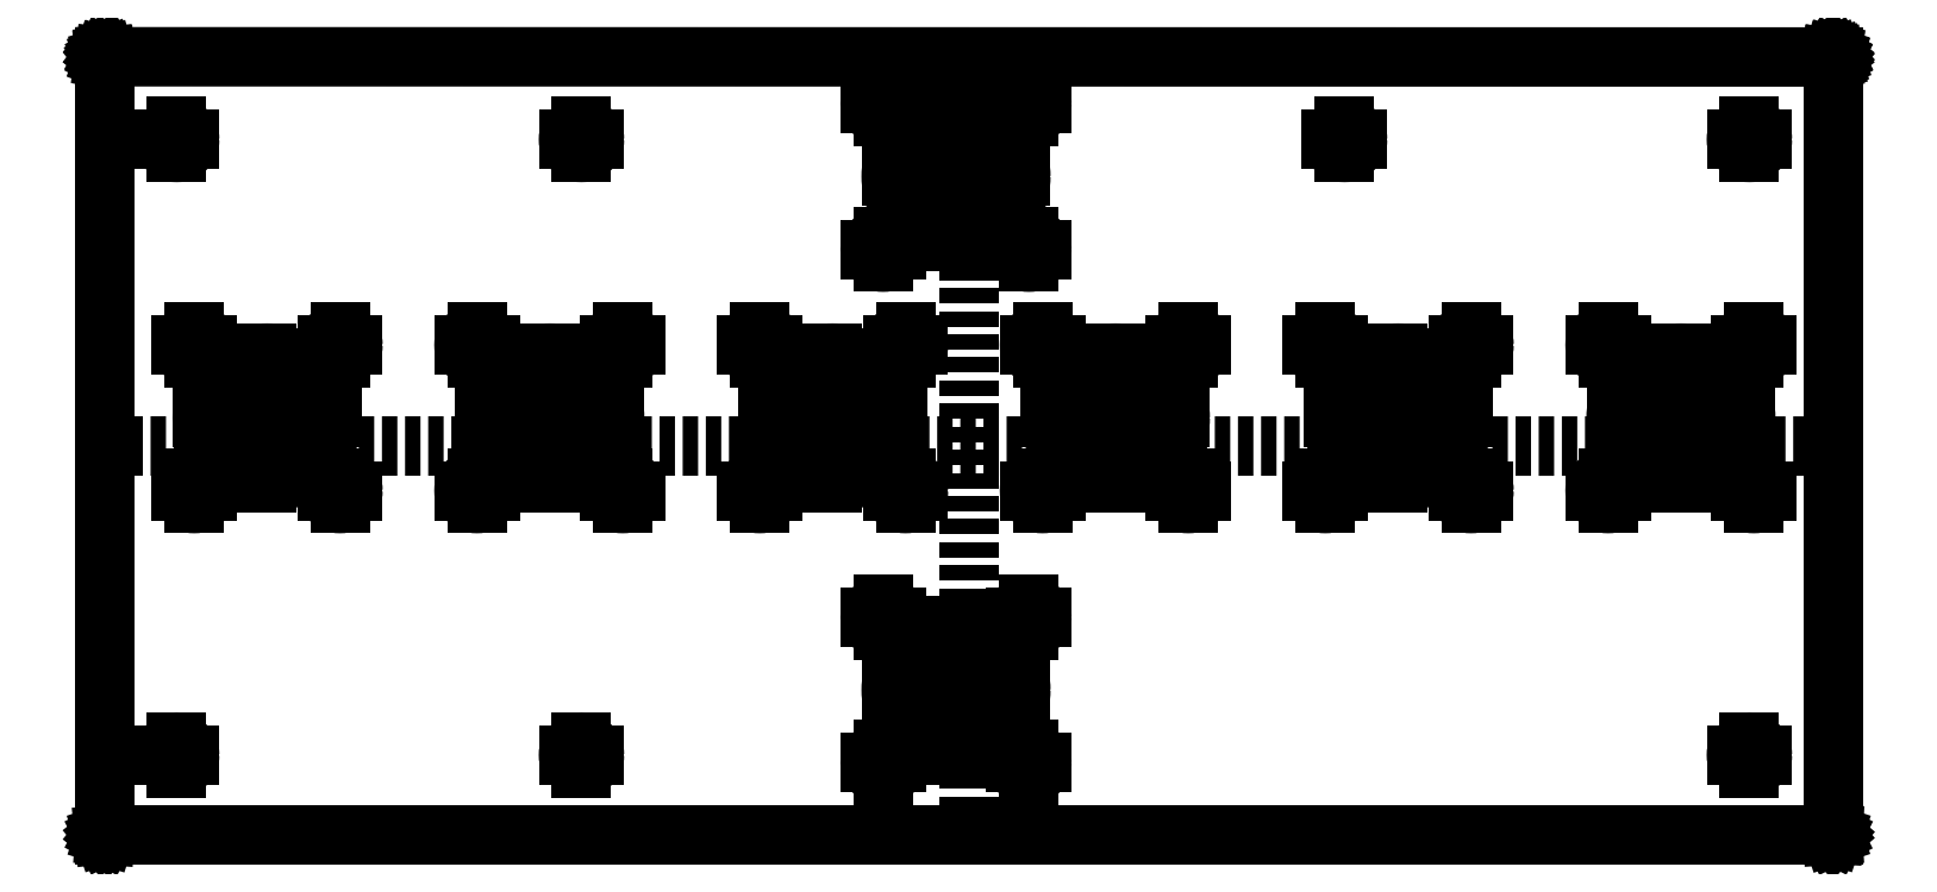
<metadata>
{"format":"dxf","ext":"dxf","renderer":"ezdxf+matplotlib","layout":"modelspace","background":"white","min_lineweight":24,"dpi":150}
</metadata>
<code>
0
SECTION
2
ENTITIES
0
INSERT
8
Outline
2
antenna_switch-Edge_Cuts-3
10
0.163
20
0.163
30
0
41
1
42
1
43
0
50
0
70
    1
71
    1
44
0
45
0
0
CIRCLE
8
BLACK
10
160.8
20
-96.4
40
1.6
0
CIRCLE
8
BLACK
10
198
20
-91.97
40
1.6
0
CIRCLE
8
BLACK
10
216
20
-91.97
40
1.6
0
CIRCLE
8
BLACK
10
255
20
-96.4
40
1.6
0
CIRCLE
8
BLACK
10
305
20
-96.4
40
1.6
0
CIRCLE
8
BLACK
10
305
20
-172.5
40
1.6
0
CIRCLE
8
BLACK
10
305.5
20
-121.8
40
1.6
0
CIRCLE
8
BLACK
10
305.5
20
-139.8
40
1.6
0
CIRCLE
8
BLACK
10
270.6
20
-121.8
40
1.6
0
CIRCLE
8
BLACK
10
270.6
20
-139.8
40
1.6
0
CIRCLE
8
BLACK
10
235.7
20
-121.8
40
1.6
0
CIRCLE
8
BLACK
10
235.7
20
-139.8
40
1.6
0
CIRCLE
8
BLACK
10
200.8
20
-139.8
40
1.6
0
CIRCLE
8
BLACK
10
200.8
20
-121.8
40
1.6
0
CIRCLE
8
BLACK
10
165.8
20
-121.8
40
1.6
0
CIRCLE
8
BLACK
10
165.8
20
-139.8
40
1.6
0
CIRCLE
8
BLACK
10
198
20
-173.5
40
1.6
0
CIRCLE
8
BLACK
10
216
20
-173.5
40
1.6
0
CIRCLE
8
BLACK
10
160.8
20
-172.5
40
1.6
0
CIRCLE
8
BLACK
10
130.9
20
-121.8
40
1.6
0
CIRCLE
8
BLACK
10
130.9
20
-139.8
40
1.6
0
CIRCLE
8
BLACK
10
110.8
20
-172.5
40
1.6
0
CIRCLE
8
BLACK
10
110.8
20
-96.4
40
1.6
0
CIRCLE
8
BLACK
10
121.9
20
-130.8
40
8
0
CIRCLE
8
BLACK
10
156.8
20
-130.8
40
8
0
CIRCLE
8
BLACK
10
191.8
20
-130.8
40
8
0
CIRCLE
8
BLACK
10
226.7
20
-130.8
40
8
0
CIRCLE
8
BLACK
10
261.6
20
-130.8
40
8
0
CIRCLE
8
BLACK
10
296.5
20
-130.8
40
8
0
CIRCLE
8
BLACK
10
207
20
-101
40
8
0
CIRCLE
8
BLACK
10
207
20
-164.5
40
8
0
CIRCLE
8
BLACK
10
112.9
20
-121.8
40
1.6
0
CIRCLE
8
BLACK
10
112.9
20
-139.8
40
1.6
0
CIRCLE
8
BLACK
10
287.5
20
-121.8
40
1.6
0
CIRCLE
8
BLACK
10
287.5
20
-139.8
40
1.6
0
CIRCLE
8
BLACK
10
252.6
20
-121.8
40
1.6
0
CIRCLE
8
BLACK
10
252.6
20
-139.8
40
1.6
0
CIRCLE
8
BLACK
10
217.7
20
-121.8
40
1.6
0
CIRCLE
8
BLACK
10
217.7
20
-139.8
40
1.6
0
CIRCLE
8
BLACK
10
182.8
20
-139.8
40
1.6
0
CIRCLE
8
BLACK
10
182.8
20
-121.8
40
1.6
0
CIRCLE
8
BLACK
10
147.8
20
-121.8
40
1.6
0
CIRCLE
8
BLACK
10
147.8
20
-139.8
40
1.6
0
CIRCLE
8
BLACK
10
198
20
-155.5
40
1.6
0
CIRCLE
8
BLACK
10
216
20
-155.5
40
1.6
0
CIRCLE
8
BLACK
10
198
20
-110
40
1.6
0
CIRCLE
8
BLACK
10
216
20
-110
40
1.6
0
LINE
8
BLACK
10
207
20
-92.97
11
207
21
-109
0
LINE
8
BLACK
10
199
20
-101
11
215
21
-101
0
LINE
8
BLACK
10
198
20
-90.37
11
198
21
-93.56
0
LINE
8
BLACK
10
196.4
20
-91.97
11
199.6
21
-91.97
0
LINE
8
BLACK
10
216
20
-90.37
11
216
21
-93.56
0
LINE
8
BLACK
10
214.4
20
-91.97
11
217.6
21
-91.97
0
LINE
8
BLACK
10
198
20
-108.4
11
198
21
-111.6
0
LINE
8
BLACK
10
196.4
20
-110
11
199.6
21
-110
0
LINE
8
BLACK
10
216
20
-108.4
11
216
21
-111.6
0
LINE
8
BLACK
10
214.4
20
-110
11
217.6
21
-110
0
LINE
8
BLACK
10
110.8
20
-94.8
11
110.8
21
-98
0
LINE
8
BLACK
10
109.2
20
-96.4
11
112.3
21
-96.4
0
LINE
8
BLACK
10
160.8
20
-94.8
11
160.8
21
-98
0
LINE
8
BLACK
10
159.2
20
-96.4
11
162.3
21
-96.4
0
LINE
8
BLACK
10
112.9
20
-120.2
11
112.9
21
-123.4
0
LINE
8
BLACK
10
111.3
20
-121.8
11
114.5
21
-121.8
0
LINE
8
BLACK
10
130.9
20
-120.2
11
130.9
21
-123.4
0
LINE
8
BLACK
10
129.3
20
-121.8
11
132.5
21
-121.8
0
LINE
8
BLACK
10
146.2
20
-121.8
11
149.4
21
-121.8
0
LINE
8
BLACK
10
147.8
20
-120.2
11
147.8
21
-123.4
0
LINE
8
BLACK
10
164.2
20
-121.8
11
167.4
21
-121.8
0
LINE
8
BLACK
10
165.8
20
-120.2
11
165.8
21
-123.4
0
LINE
8
BLACK
10
148.8
20
-130.8
11
164.8
21
-130.8
0
LINE
8
BLACK
10
156.8
20
-122.8
11
156.8
21
-138.8
0
LINE
8
BLACK
10
147.8
20
-138.2
11
147.8
21
-141.4
0
LINE
8
BLACK
10
146.2
20
-139.8
11
149.4
21
-139.8
0
LINE
8
BLACK
10
165.8
20
-138.2
11
165.8
21
-141.4
0
LINE
8
BLACK
10
164.2
20
-139.8
11
167.4
21
-139.8
0
LINE
8
BLACK
10
121.9
20
-122.8
11
121.9
21
-138.8
0
LINE
8
BLACK
10
113.9
20
-130.8
11
129.9
21
-130.8
0
LINE
8
BLACK
10
112.9
20
-138.2
11
112.9
21
-141.4
0
LINE
8
BLACK
10
111.3
20
-139.8
11
114.5
21
-139.8
0
LINE
8
BLACK
10
130.9
20
-138.2
11
130.9
21
-141.4
0
LINE
8
BLACK
10
129.3
20
-139.8
11
132.5
21
-139.8
0
LINE
8
BLACK
10
182.8
20
-120.2
11
182.8
21
-123.4
0
LINE
8
BLACK
10
181.2
20
-121.8
11
184.4
21
-121.8
0
LINE
8
BLACK
10
200.8
20
-120.2
11
200.8
21
-123.4
0
LINE
8
BLACK
10
199.2
20
-121.8
11
202.4
21
-121.8
0
LINE
8
BLACK
10
191.8
20
-122.8
11
191.8
21
-138.8
0
LINE
8
BLACK
10
183.8
20
-130.8
11
199.8
21
-130.8
0
LINE
8
BLACK
10
182.8
20
-138.2
11
182.8
21
-141.4
0
LINE
8
BLACK
10
181.2
20
-139.8
11
184.4
21
-139.8
0
LINE
8
BLACK
10
200.8
20
-138.2
11
200.8
21
-141.4
0
LINE
8
BLACK
10
199.2
20
-139.8
11
202.4
21
-139.8
0
LINE
8
BLACK
10
217.7
20
-138.2
11
217.7
21
-141.4
0
LINE
8
BLACK
10
216.1
20
-139.8
11
219.3
21
-139.8
0
LINE
8
BLACK
10
217.7
20
-120.2
11
217.7
21
-123.4
0
LINE
8
BLACK
10
216.1
20
-121.8
11
219.3
21
-121.8
0
LINE
8
BLACK
10
226.7
20
-122.8
11
226.7
21
-138.8
0
LINE
8
BLACK
10
218.7
20
-130.8
11
234.7
21
-130.8
0
LINE
8
BLACK
10
235.7
20
-120.2
11
235.7
21
-123.4
0
LINE
8
BLACK
10
234.1
20
-121.8
11
237.3
21
-121.8
0
LINE
8
BLACK
10
235.7
20
-138.2
11
235.7
21
-141.4
0
LINE
8
BLACK
10
234.1
20
-139.8
11
237.3
21
-139.8
0
LINE
8
BLACK
10
255
20
-94.8
11
255
21
-98
0
LINE
8
BLACK
10
253.4
20
-96.4
11
256.6
21
-96.4
0
LINE
8
BLACK
10
252.6
20
-120.2
11
252.6
21
-123.4
0
LINE
8
BLACK
10
251
20
-121.8
11
254.2
21
-121.8
0
LINE
8
BLACK
10
269
20
-121.8
11
272.2
21
-121.8
0
LINE
8
BLACK
10
270.6
20
-120.2
11
270.6
21
-123.4
0
LINE
8
BLACK
10
261.6
20
-122.8
11
261.6
21
-138.8
0
LINE
8
BLACK
10
253.6
20
-130.8
11
269.6
21
-130.8
0
LINE
8
BLACK
10
252.6
20
-138.2
11
252.6
21
-141.4
0
LINE
8
BLACK
10
251
20
-139.8
11
254.2
21
-139.8
0
LINE
8
BLACK
10
270.6
20
-138.2
11
270.6
21
-141.4
0
LINE
8
BLACK
10
269
20
-139.8
11
272.2
21
-139.8
0
LINE
8
BLACK
10
287.5
20
-120.2
11
287.5
21
-123.4
0
LINE
8
BLACK
10
285.9
20
-121.8
11
289.1
21
-121.8
0
LINE
8
BLACK
10
305.5
20
-120.2
11
305.5
21
-123.4
0
LINE
8
BLACK
10
303.9
20
-121.8
11
307.1
21
-121.8
0
LINE
8
BLACK
10
296.5
20
-122.8
11
296.5
21
-138.8
0
LINE
8
BLACK
10
288.5
20
-130.8
11
304.5
21
-130.8
0
LINE
8
BLACK
10
287.5
20
-138.2
11
287.5
21
-141.4
0
LINE
8
BLACK
10
285.9
20
-139.8
11
289.1
21
-139.8
0
LINE
8
BLACK
10
305.5
20
-138.2
11
305.5
21
-141.4
0
LINE
8
BLACK
10
303.9
20
-139.8
11
307.1
21
-139.8
0
LINE
8
BLACK
10
305
20
-98
11
305
21
-94.8
0
LINE
8
BLACK
10
303.4
20
-96.4
11
306.6
21
-96.4
0
LINE
8
BLACK
10
305
20
-170.9
11
305
21
-174.1
0
LINE
8
BLACK
10
303.4
20
-172.5
11
306.6
21
-172.5
0
LINE
8
BLACK
10
207
20
-156.5
11
207
21
-172.5
0
LINE
8
BLACK
10
199
20
-164.5
11
215
21
-164.5
0
LINE
8
BLACK
10
198
20
-153.9
11
198
21
-157.1
0
LINE
8
BLACK
10
196.4
20
-155.5
11
199.6
21
-155.5
0
LINE
8
BLACK
10
198
20
-171.9
11
198
21
-175.1
0
LINE
8
BLACK
10
196.4
20
-173.5
11
199.6
21
-173.5
0
LINE
8
BLACK
10
214.4
20
-173.5
11
217.6
21
-173.5
0
LINE
8
BLACK
10
216
20
-171.9
11
216
21
-175.1
0
LINE
8
BLACK
10
160.8
20
-170.9
11
160.8
21
-174.1
0
LINE
8
BLACK
10
159.2
20
-172.5
11
162.3
21
-172.5
0
LINE
8
BLACK
10
110.8
20
-170.9
11
110.8
21
-174.1
0
LINE
8
BLACK
10
109.2
20
-172.5
11
112.3
21
-172.5
0
LINE
8
Symmetry
10
101.8
20
-134.3
11
315.4
21
-134.3
0
LINE
8
Symmetry
10
208.6
20
-86.19
11
208.6
21
-182.4
0
LINE
8
BLACK
10
216
20
-153.9
11
216
21
-157.1
0
LINE
8
BLACK
10
214.4
20
-155.5
11
217.6
21
-155.5
0
ENDSEC
0
EOF

</code>
